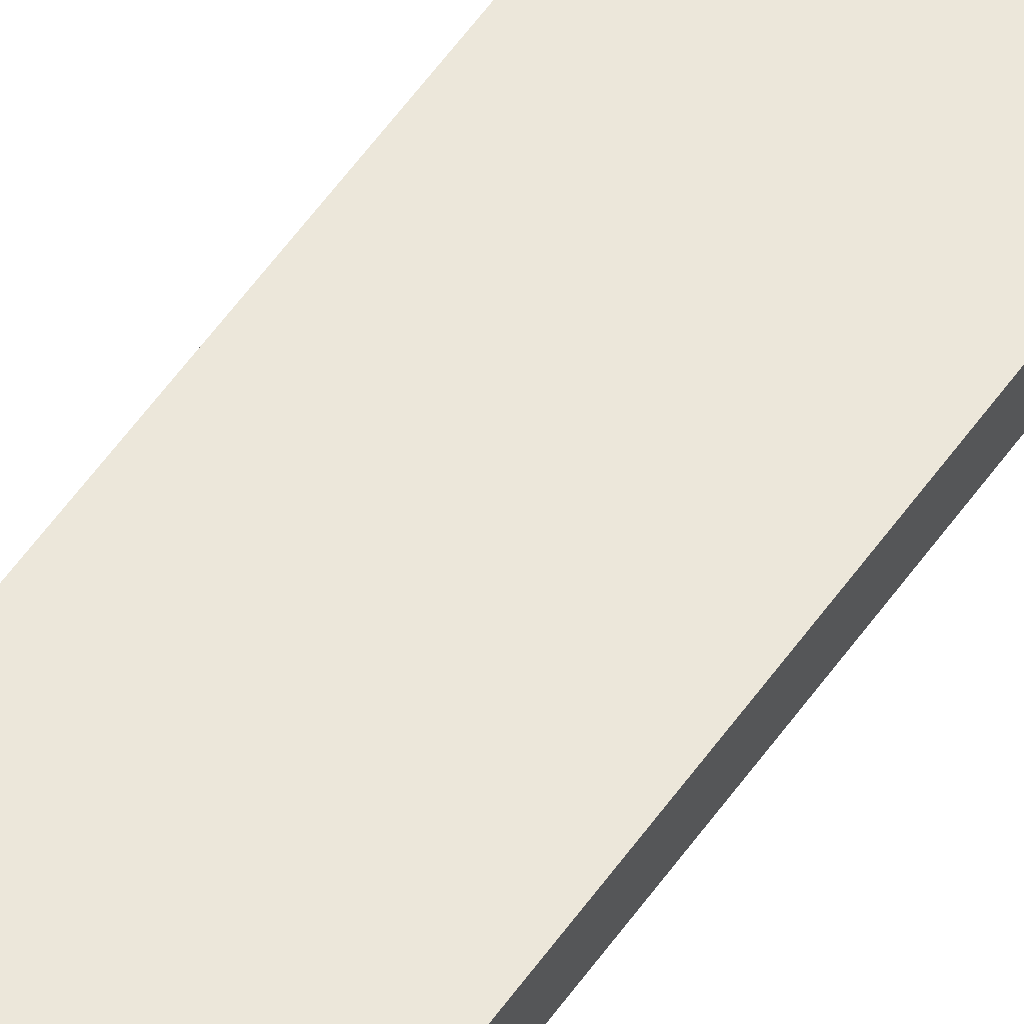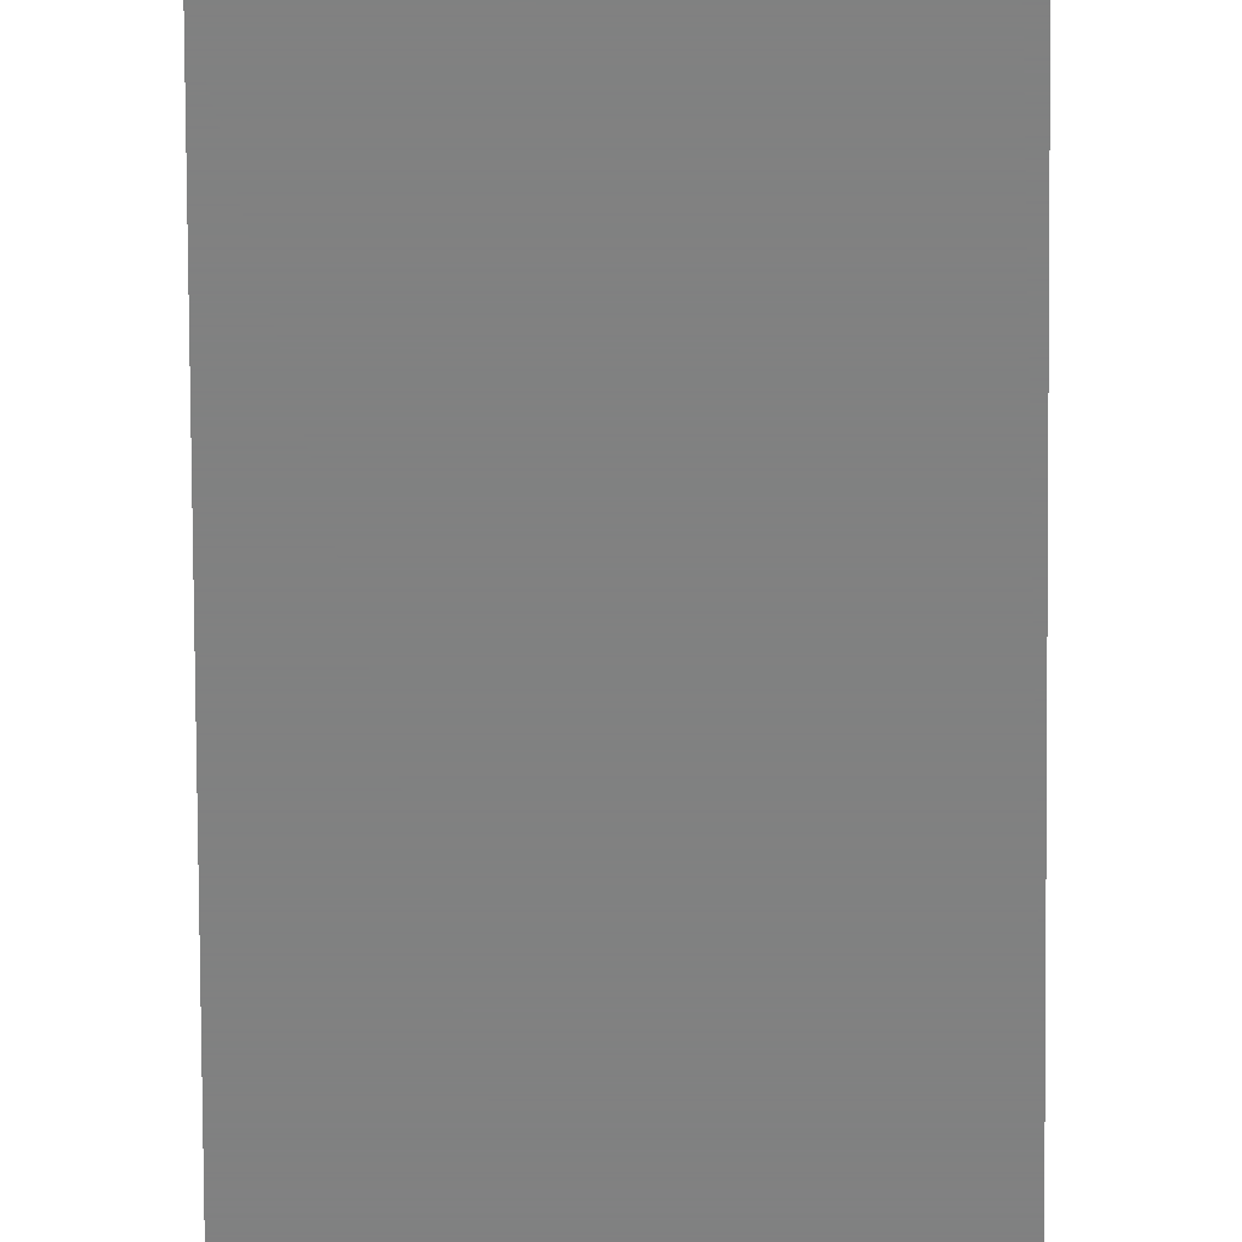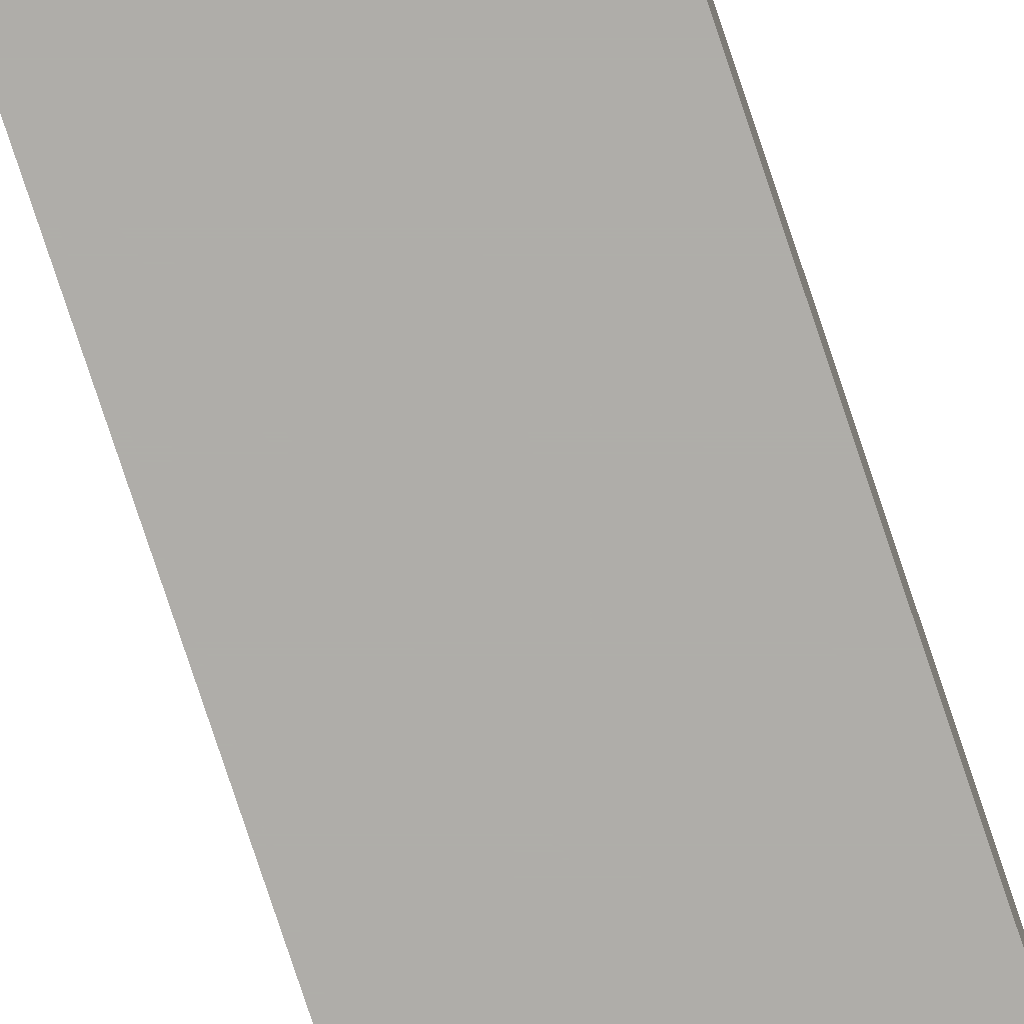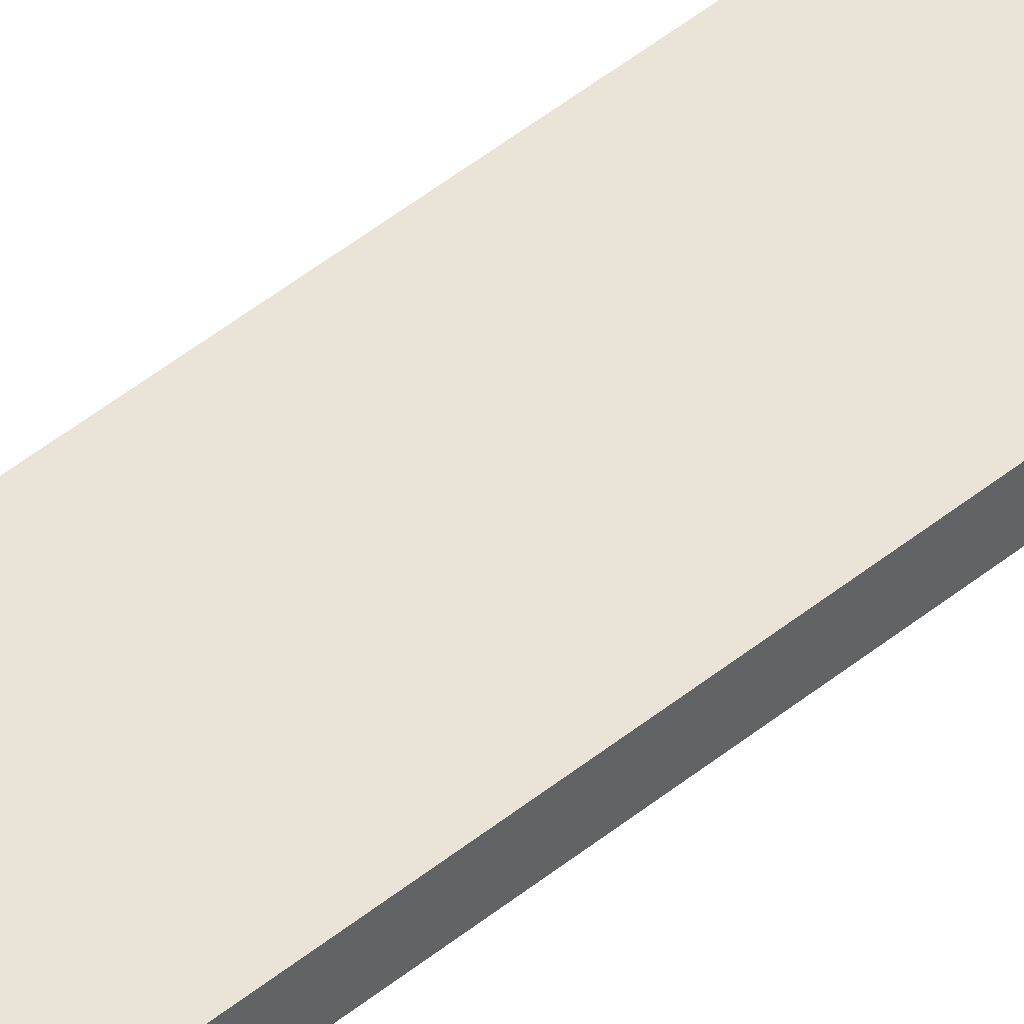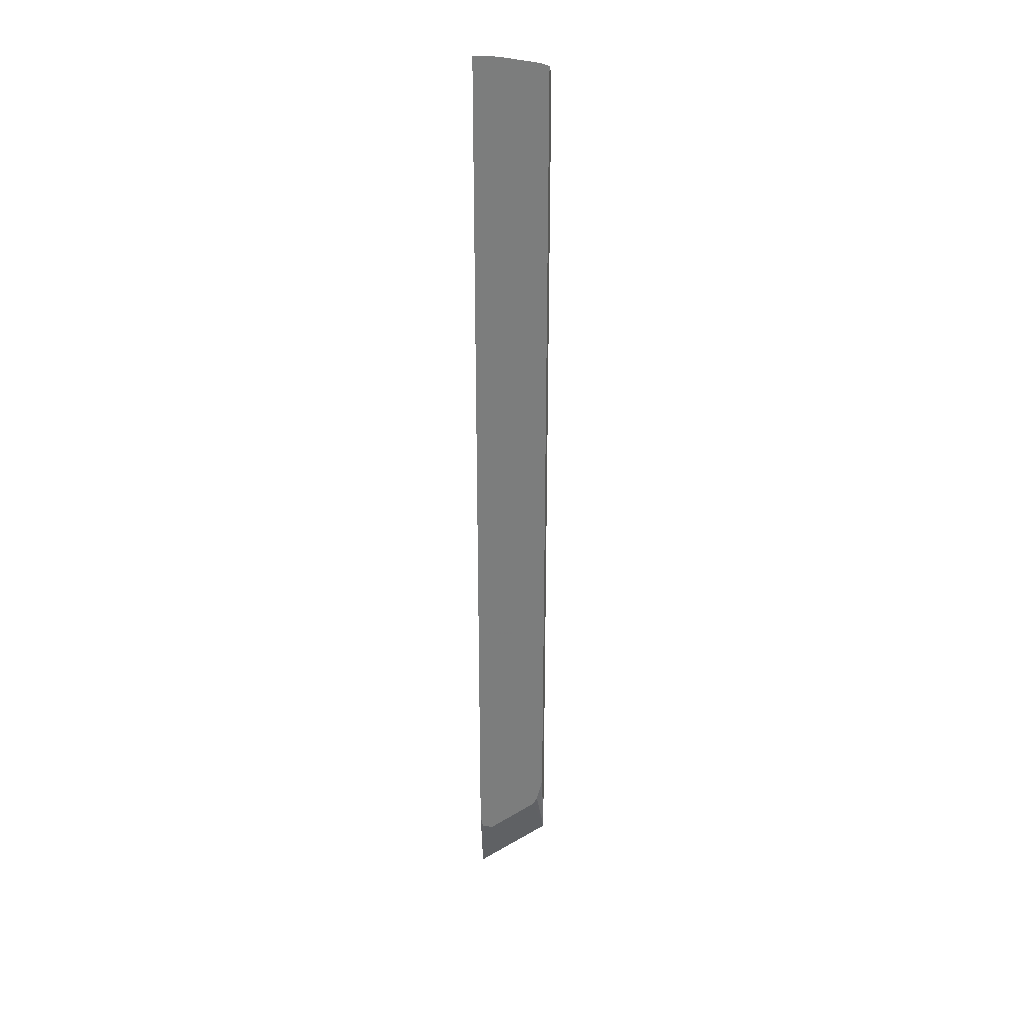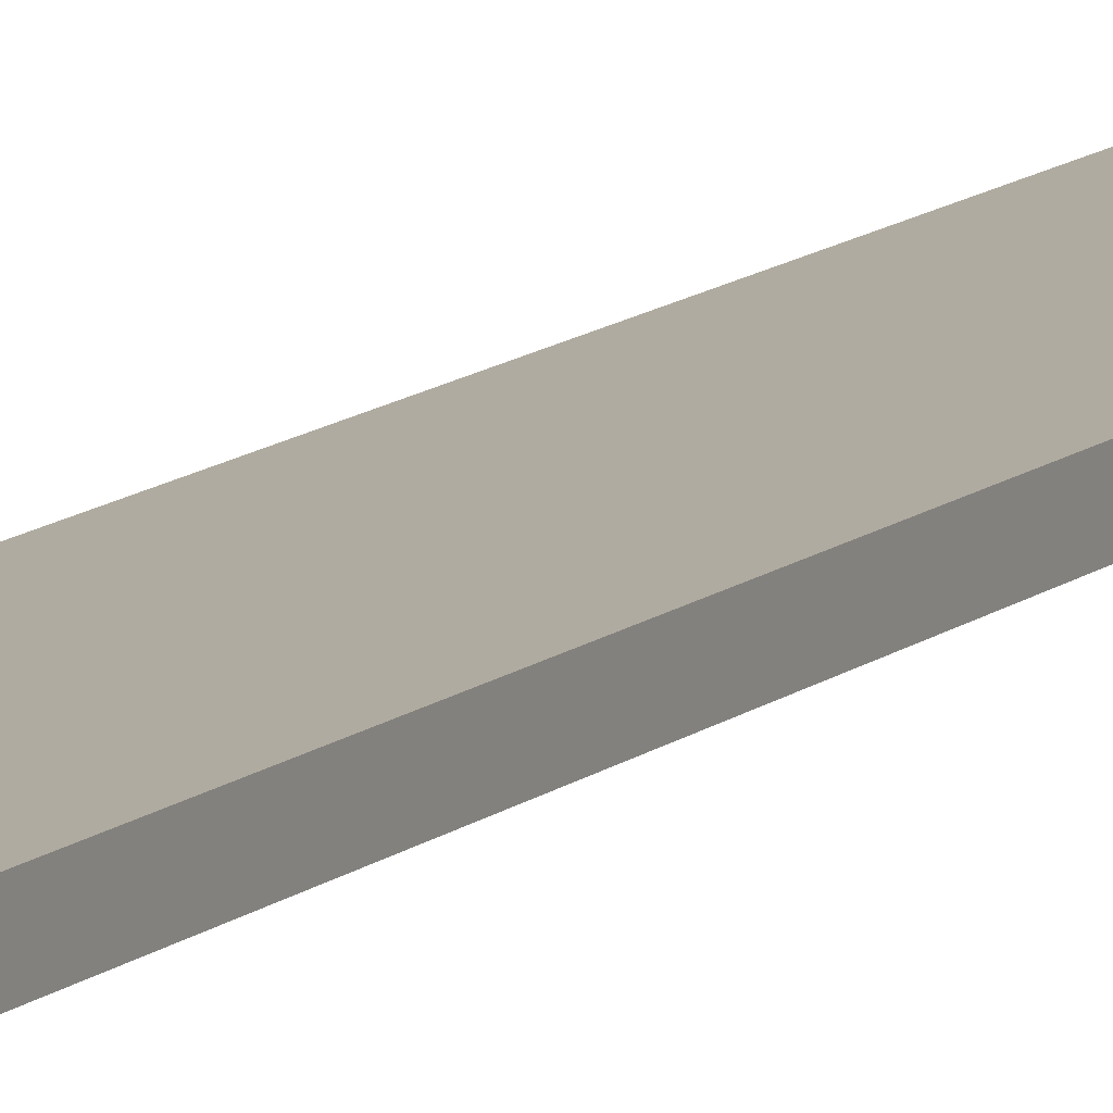
<metadata>
{"format":"obj","ext":"obj","renderer":"f3d","projection":"perspective","resolution":1024,"background":"white","views":[{"elev":53.1,"azim":33.5,"up":"+Y"},{"elev":-60.3,"azim":0.3,"up":"+Y"},{"elev":-77.4,"azim":-161.7,"up":"+Y"},{"elev":43.5,"azim":-134.5,"up":"+Y"},{"elev":29.4,"azim":-170.1,"up":"+Z"},{"elev":9.8,"azim":24.2,"up":"+Y"}]}
</metadata>
<code>
v 0.002736 -0.009251 0.07574
v 0.0008241 -0.009251 0.07589
v 0.0009558 -0.01085 0.07461
v 0.002199 -0.01088 0.07443
v 0.002736 -0.01088 0.07435
v 0.002736 -0.009251 -0.04235
v -0.0008204 -0.009251 0.07583
v -0.0008036 -0.01088 0.07455
v 0.0009166 -0.01088 0.07459
v 0.0009782 -0.01088 0.07459
v 0.002736 -0.01088 -0.05207
v 0.002736 -0.01054 -0.05044
v 0.002461 -0.009251 -0.04361
v -0.005756 -0.009251 0.07532
v -0.00084 -0.01083 0.07459
v -0.0008849 -0.01088 0.07454
v -0.005756 -0.009371 0.0752
v -0.00681 -0.01088 -0.04393
v -0.005463 -0.009251 -0.03853
v 0.0008502 -0.009251 -0.04389
v 0.002234 -0.009251 -0.04405
v -0.00681 -0.009251 0.07502
v -0.00681 -0.009297 0.07498
v -0.00681 -0.009962 0.07444
v -0.00681 -0.01012 0.07429
v -0.005756 -0.01088 0.07378
v -0.00681 -0.01082 -0.04359
v -0.006026 -0.009251 -0.03738
v -0.00681 -0.01088 0.07351
v -0.00681 -0.009251 -0.03392
v -0.006578 -0.01088 0.07357
v -0.006528 -0.009251 -0.03537
f 3 9 10
f 4 11 5
f 4 26 31
f 4 31 29
f 14 22 23
f 1 14 7
f 4 8 16
f 1 6 13
f 1 22 14
f 18 30 27
f 3 10 4
f 18 24 23
f 1 32 30
f 11 19 20
f 8 14 17
f 11 18 19
f 8 15 14
f 1 28 32
f 17 25 26
f 1 19 28
f 1 11 12
f 4 16 26
f 1 13 21
f 4 18 11
f 1 7 2
f 1 12 6
f 2 8 3
f 3 8 9
f 4 9 8
f 4 10 9
f 1 30 22
f 1 20 19
f 8 17 16
f 1 21 20
f 18 25 24
f 12 20 21
f 18 27 28
f 18 28 19
f 18 29 25
f 11 20 12
f 1 5 11
f 18 23 22
f 27 32 28
f 14 24 25
f 1 2 3
f 1 4 5
f 1 3 4
f 25 29 31
f 14 25 17
f 27 30 32
f 25 31 26
f 4 29 18
f 16 17 26
f 18 22 30
f 14 23 24
f 6 12 13
f 7 15 8
f 7 14 15
f 2 7 8
f 12 21 13

</code>
